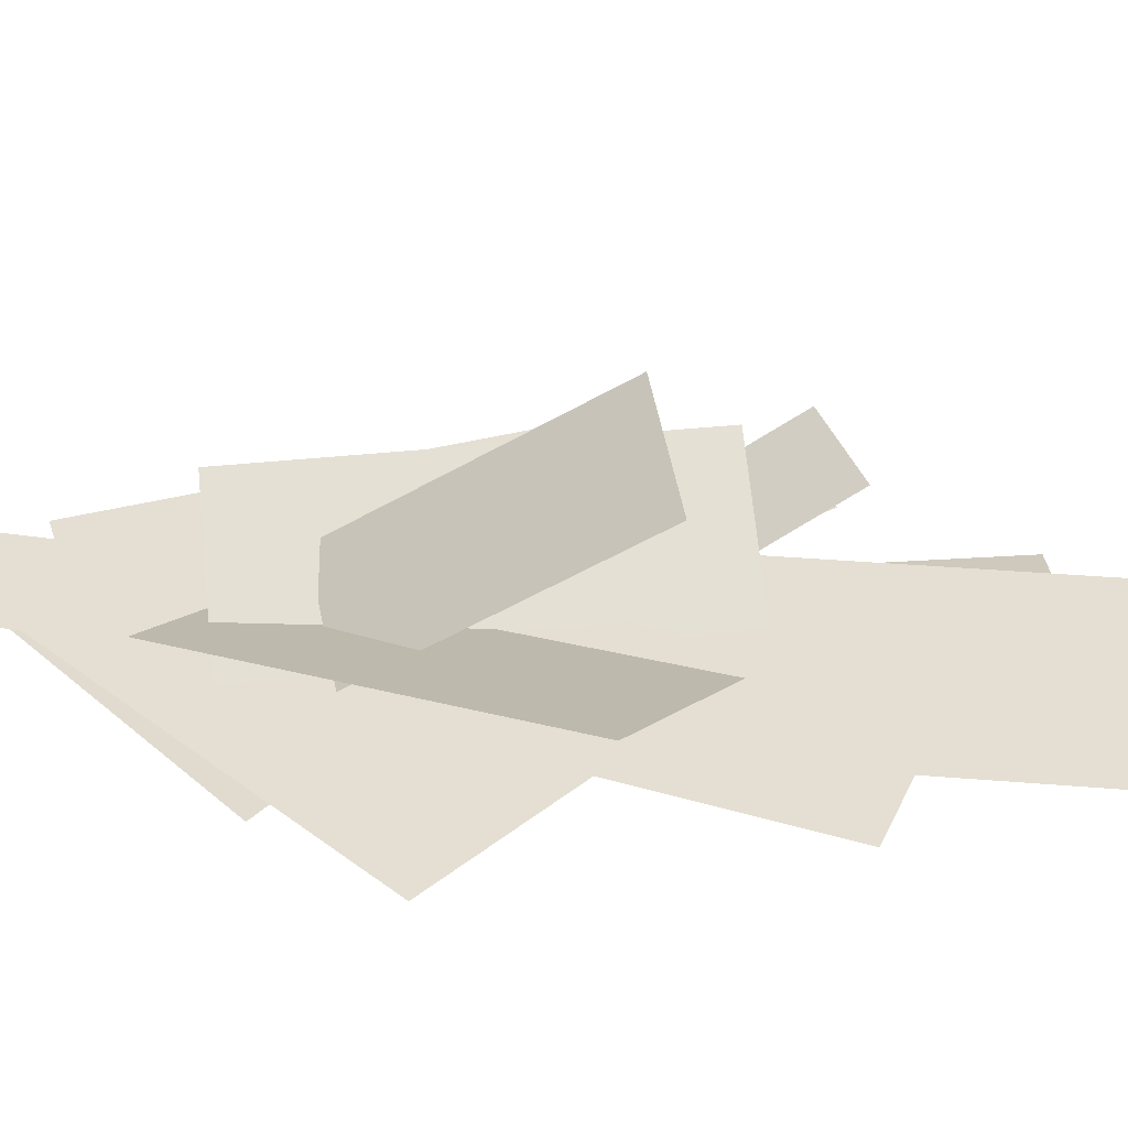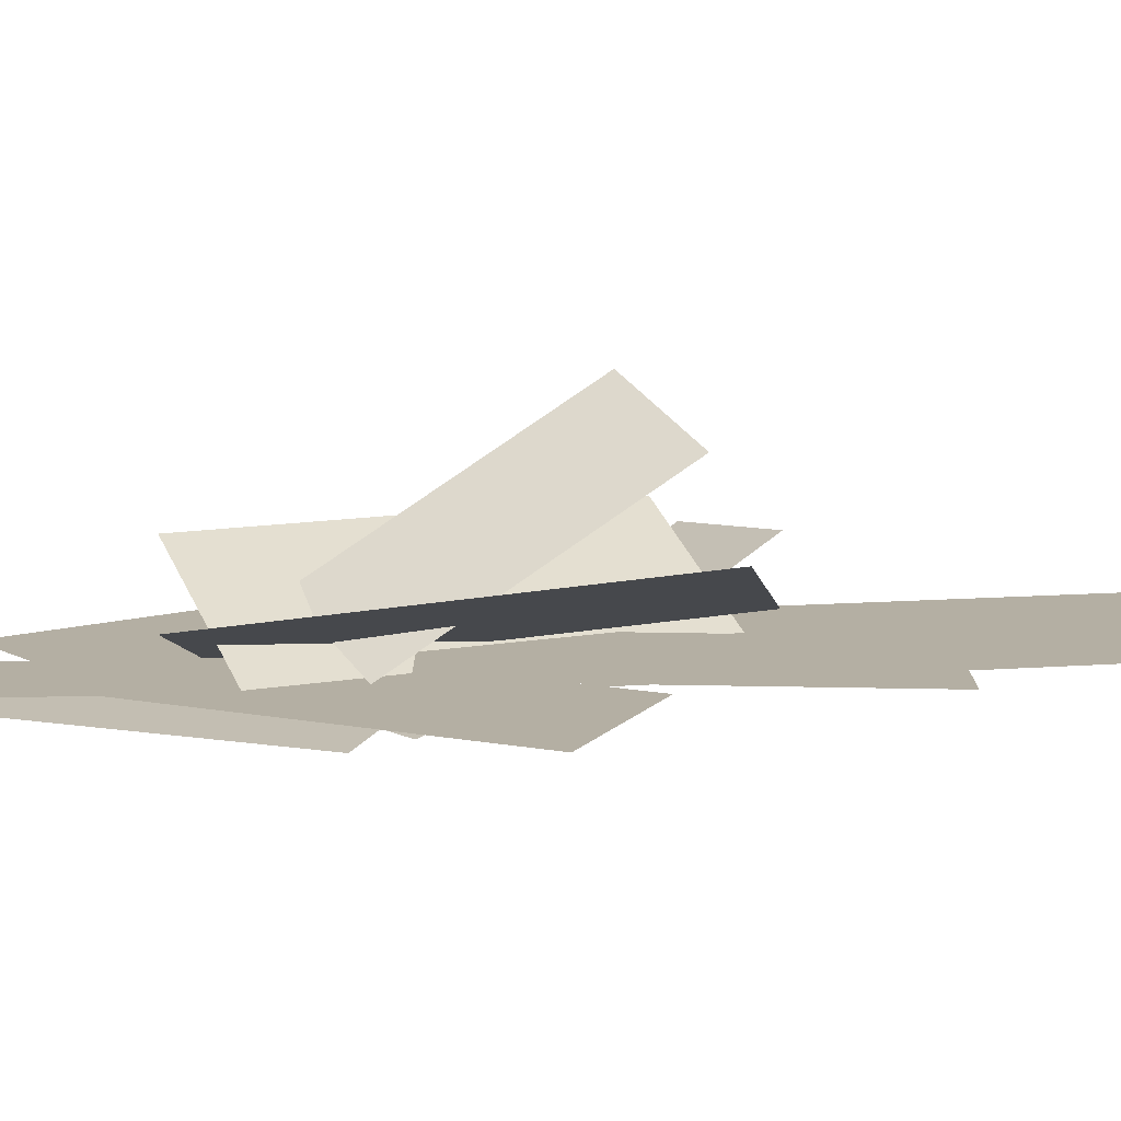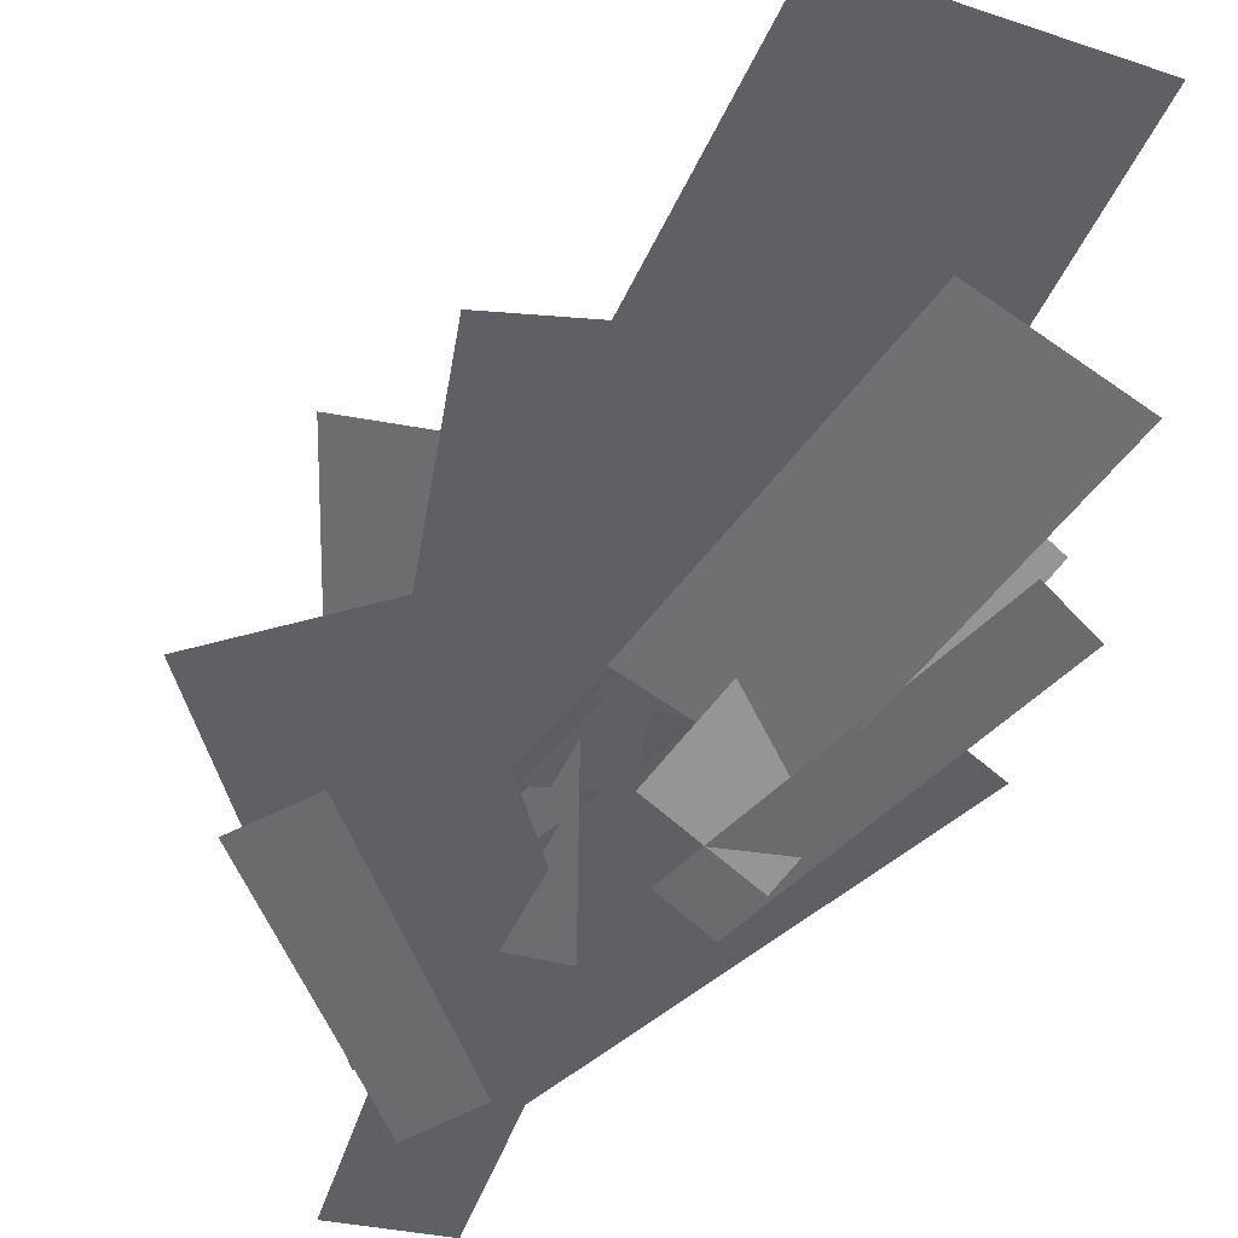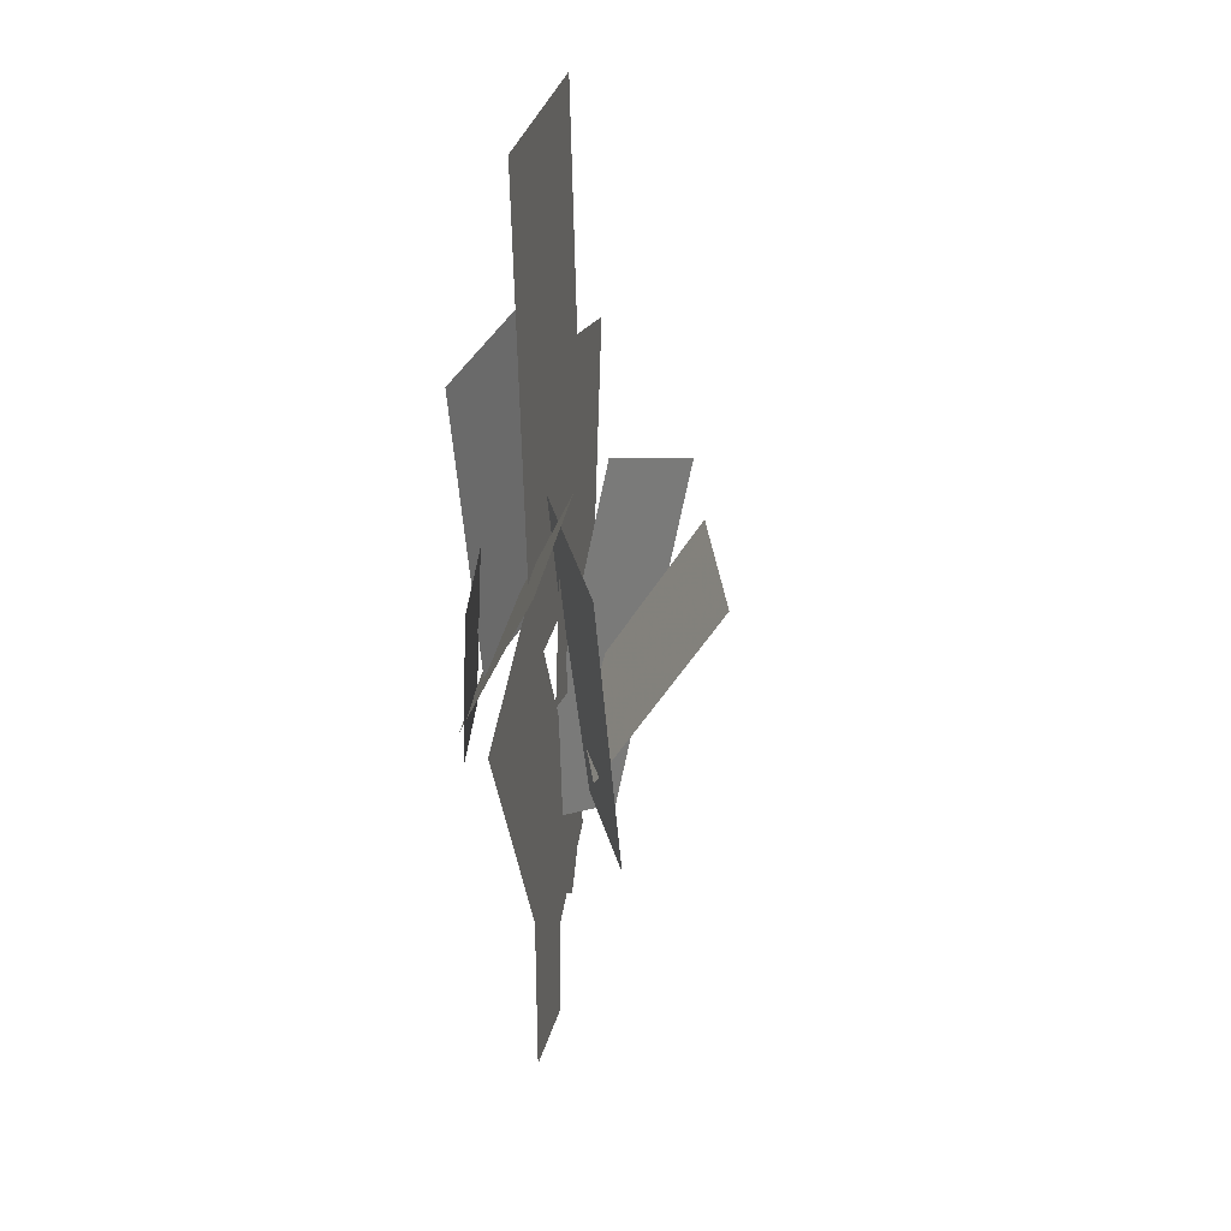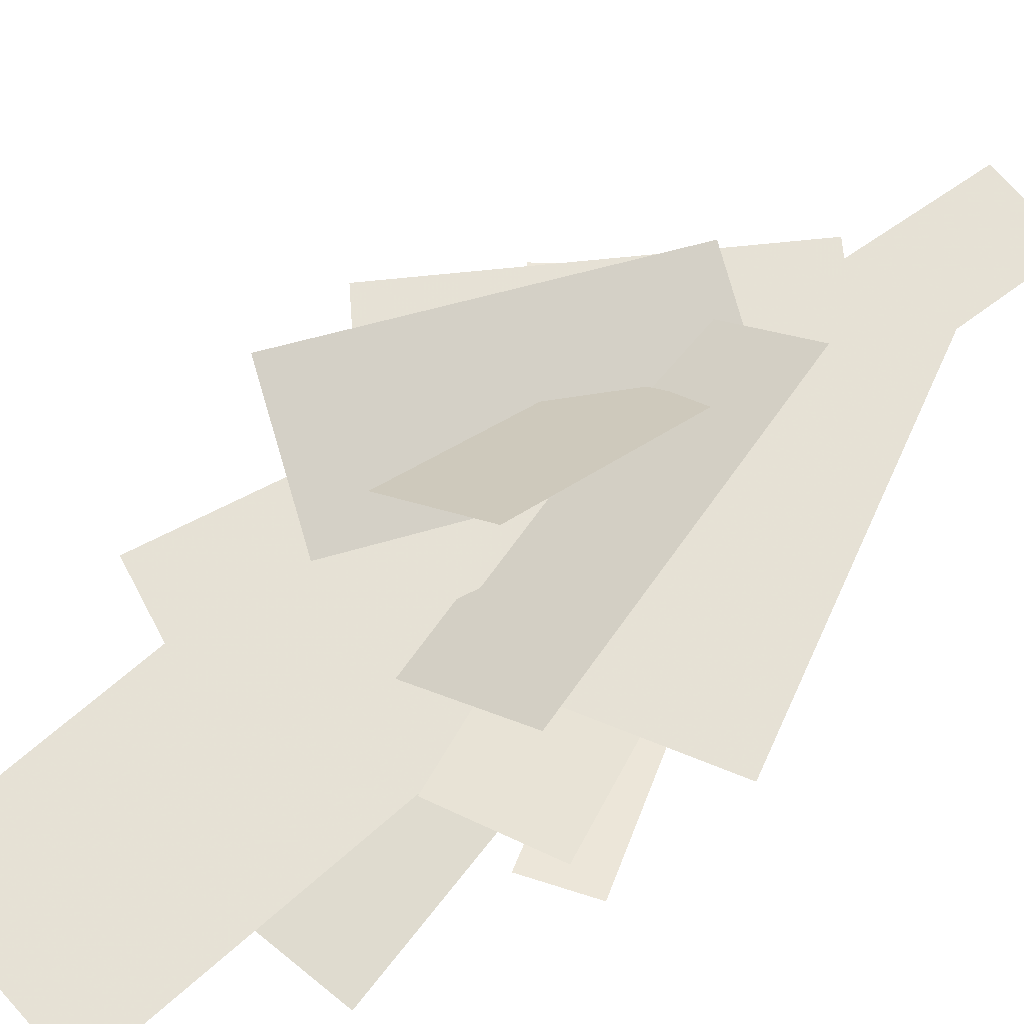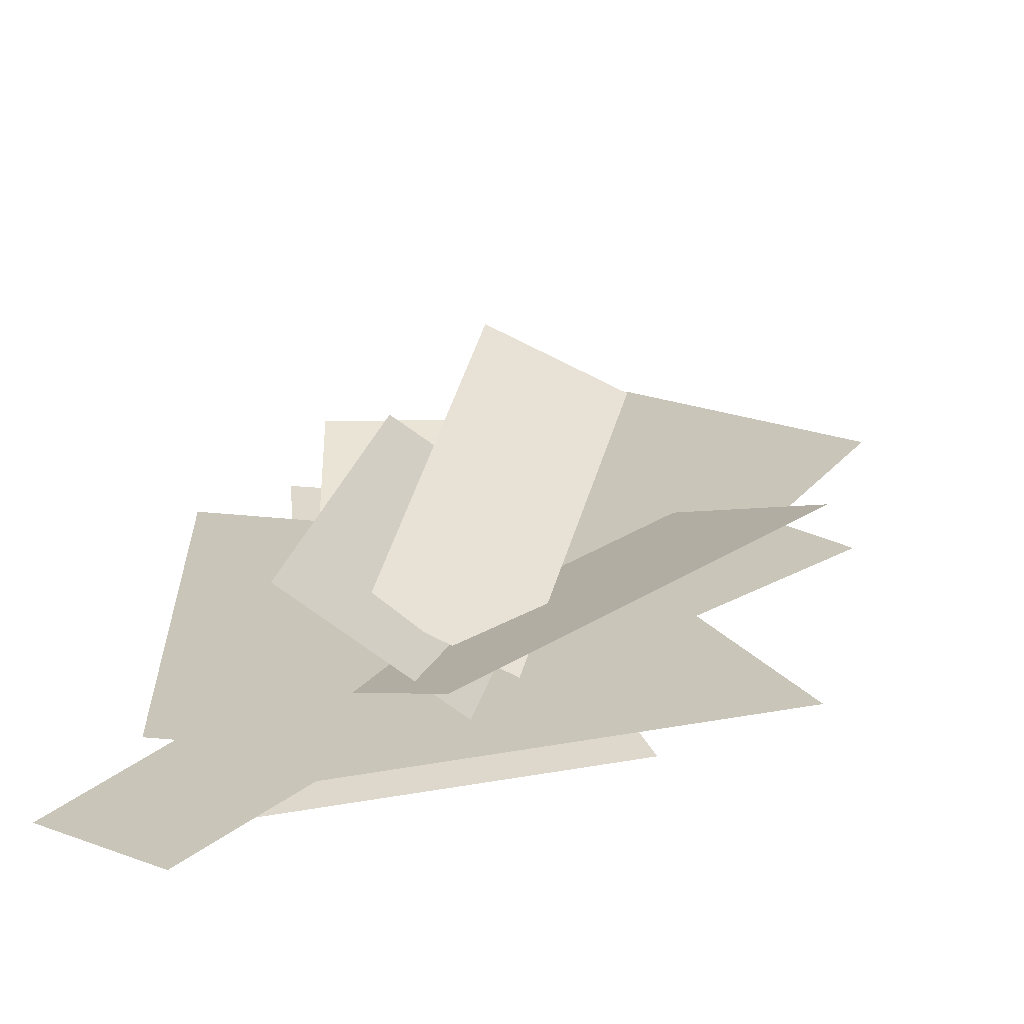
<metadata>
{"format":"obj","ext":"obj","renderer":"f3d","projection":"perspective","resolution":1024,"background":"white","views":[{"elev":31.9,"azim":103.3,"up":"+Z"},{"elev":5.4,"azim":81.0,"up":"+Z"},{"elev":-49.1,"azim":161.7,"up":"+Z"},{"elev":25.5,"azim":-72.0,"up":"+Y"},{"elev":66.6,"azim":-126.2,"up":"+Z"},{"elev":17.4,"azim":29.0,"up":"+Z"}]}
</metadata>
<code>
g Bush388
v -0.5702 4.181 0.1306
v 0.6305 4.301 0.009994
v 0.3556 7.096 0.03761
v -0.8451 6.977 0.1583
v -0.2155 3.815 0.1295
v 0.6245 3.682 0.0451
v 0.9305 5.638 0.01435
v 0.09052 5.771 0.09876
v -0.6826 4.194 -0.09507
v 0.06935 4.409 0.03248
v -0.4439 6.171 0.08405
v -1.196 5.956 -0.0435
v -0.2497 3.097 -0.01977
v 0.5638 2.813 0.2162
v 1.169 4.774 0.4812
v 0.356 5.057 0.2452
v -0.1995 2.847 0.4999
v 0.4962 3.104 0.002679
v -0.1786 5.059 0.07048
v -0.8743 4.801 0.5677
v -0.3102 2.174 0.1045
v 0.5475 2.667 0.01833
v -0.5876 4.664 0.1324
v -1.445 4.171 0.2186
v -0.4464 2.785 0.0999
v 0.334 2.297 0.02148
v 1.458 4.114 -0.09147
v 0.6777 4.602 -0.01306
v 0.2656 2.608 -0.03253
v -0.3148 2.608 0.02579
v -0.298 1.524 0.0241
v 0.2488 1.524 -0.03084
v -0.07475 3.303 0.2962
v 0.4437 3.562 0.01176
v 0.2551 4.813 0.8079
v -0.2634 4.555 1.092
v -0.6796 3.838 -0.2441
v -0.114 4.15 -0.2378
v -0.7661 5.319 0.432
v -1.332 5.007 0.4257
v 1.1 3.42 -0.1309
v 0.7966 3.648 -0.03072
v -0.1781 2.326 -0.01055
v 0.1076 2.111 -0.1049
v -1.144 5.145 0.09035
v -1.466 4.925 0.1288
v -0.5865 3.593 -0.2599
v -0.2828 3.801 -0.2961
f 1 2 3
f 1 3 4
f 5 6 7
f 5 7 8
f 9 10 11
f 9 11 12
f 13 14 15
f 13 15 16
f 17 18 19
f 17 19 20
f 21 22 23
f 21 23 24
f 25 26 27
f 25 27 28
f 29 30 31
f 29 31 32
f 33 34 35
f 33 35 36
f 37 38 39
f 37 39 40
f 41 42 43
f 41 43 44
f 45 46 47
f 45 47 48

</code>
